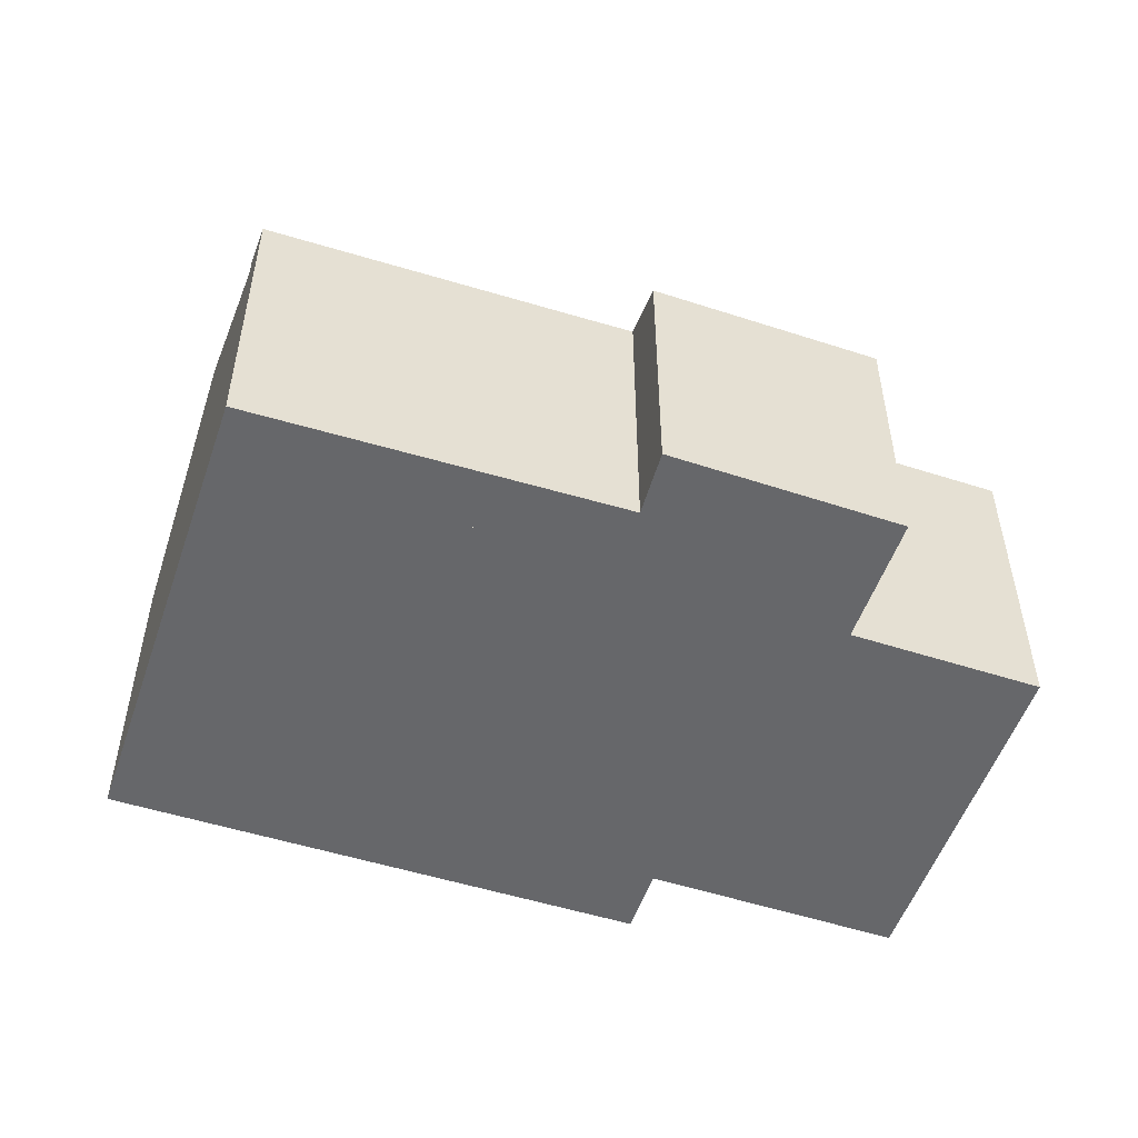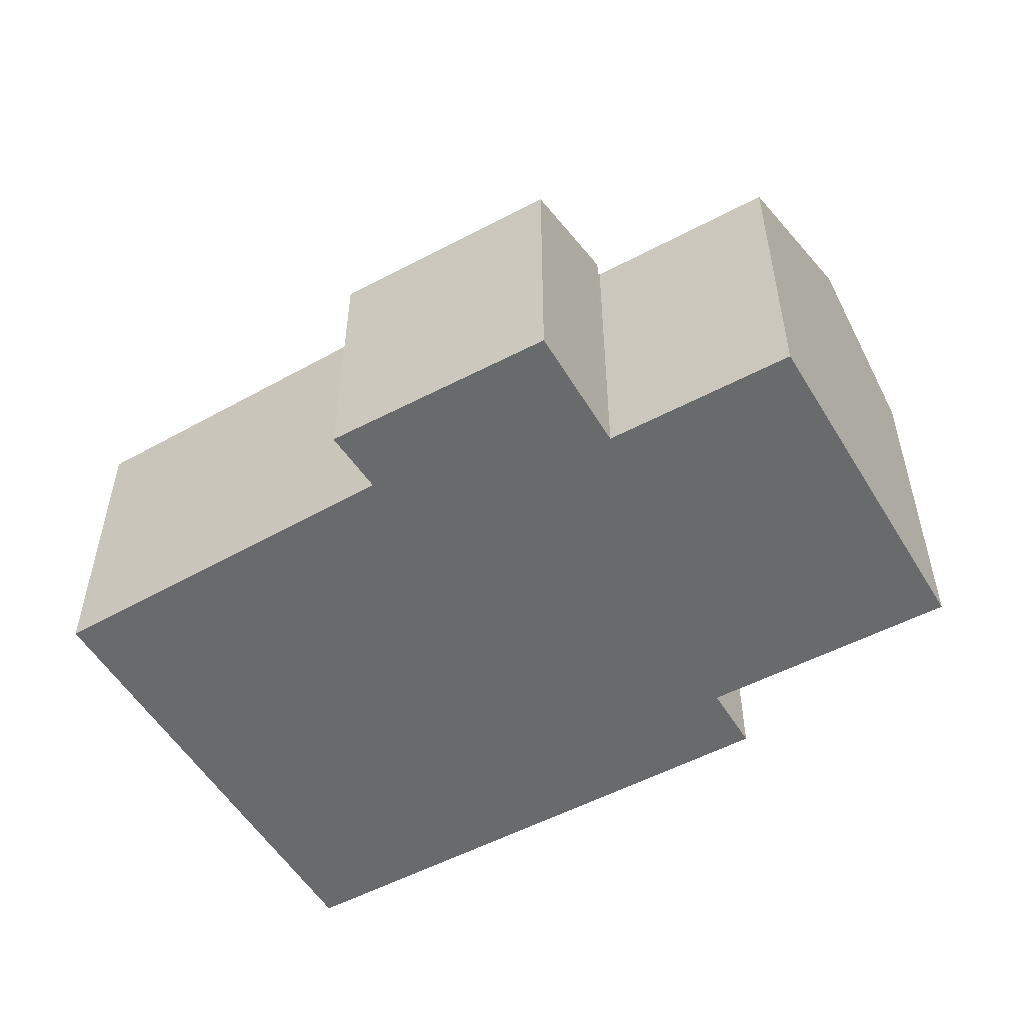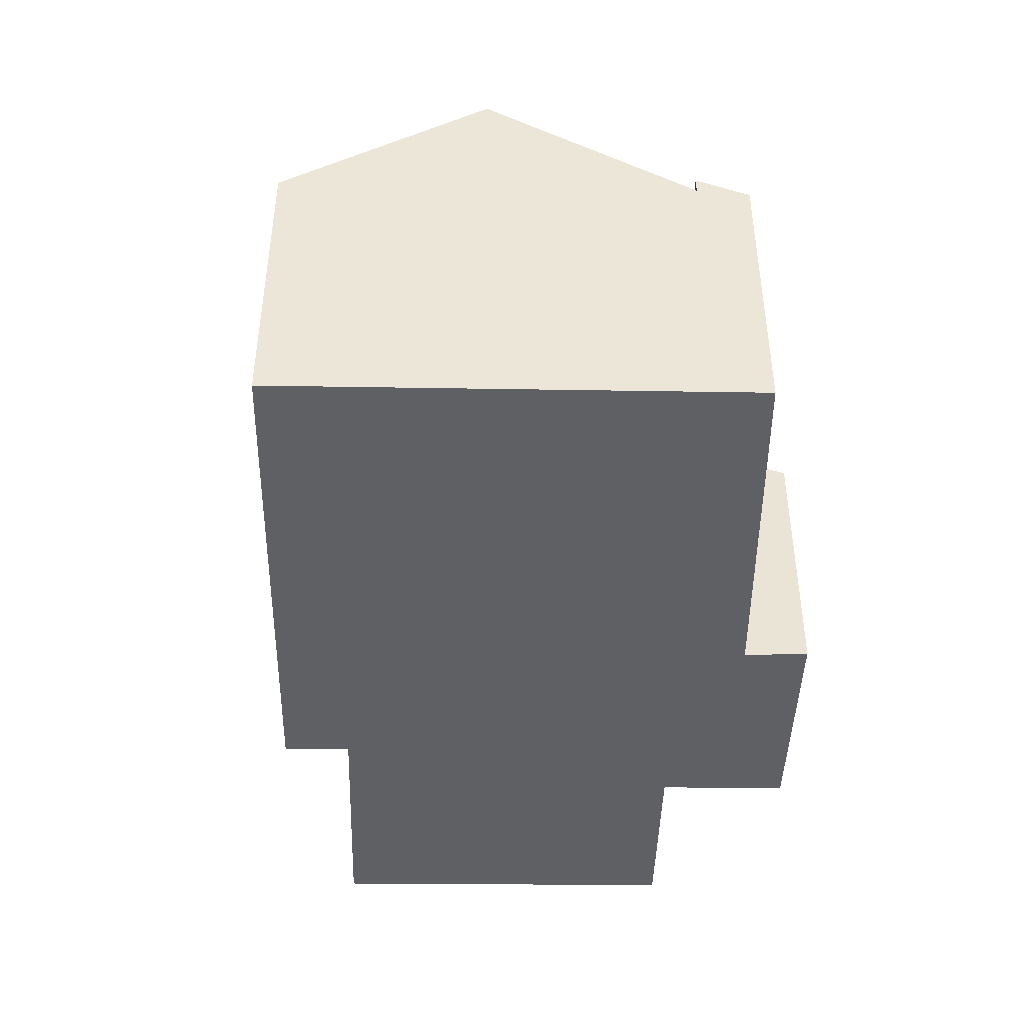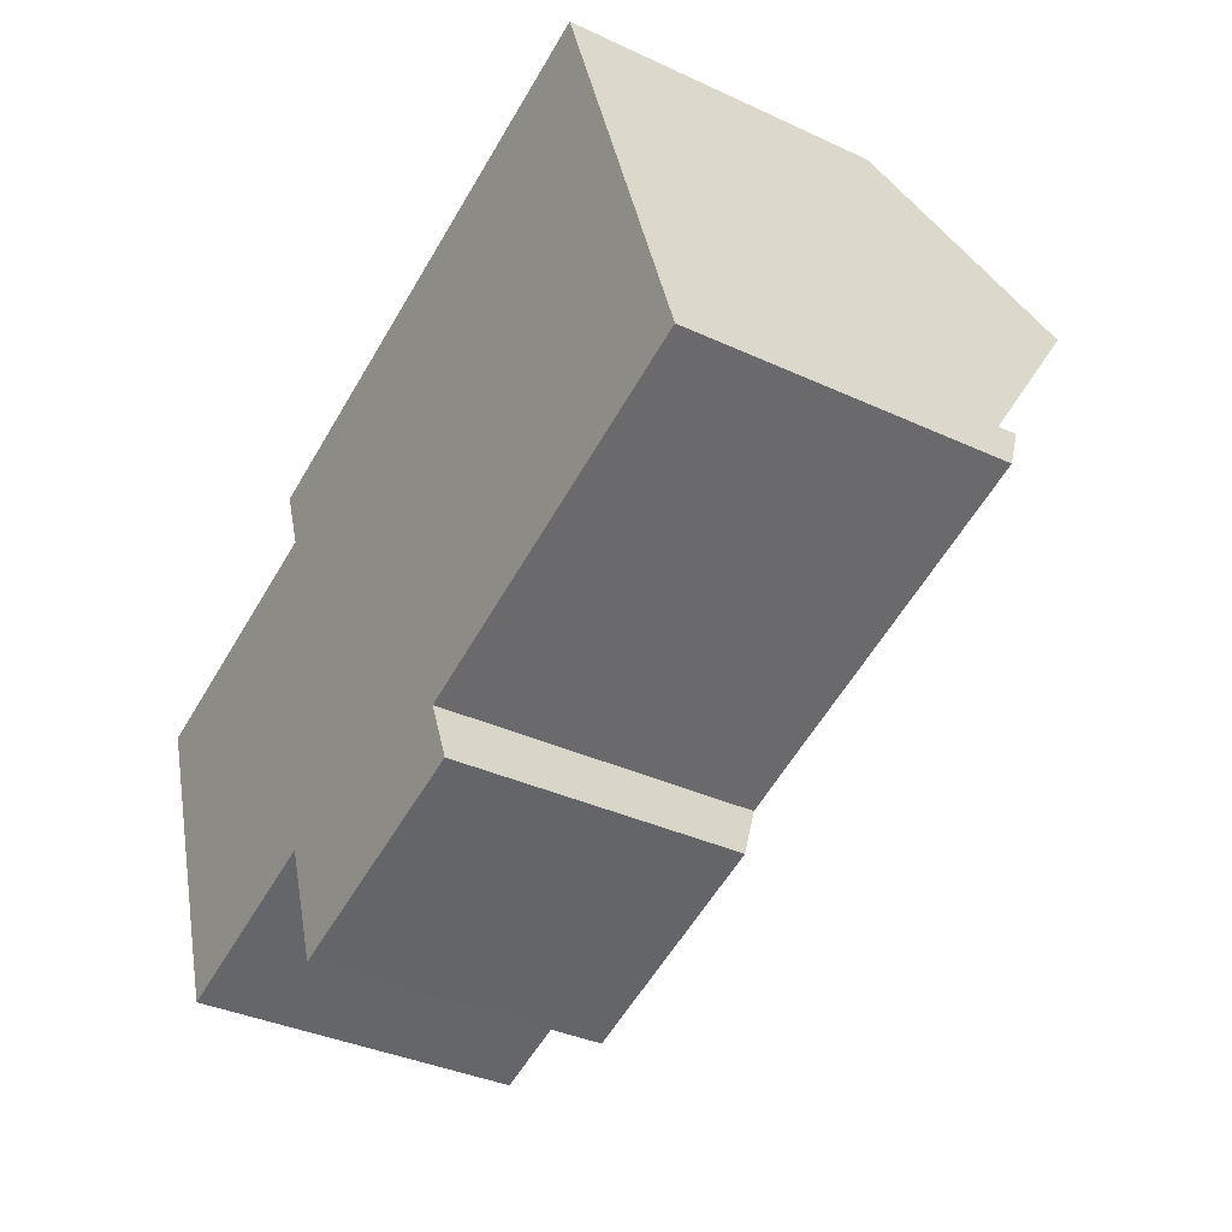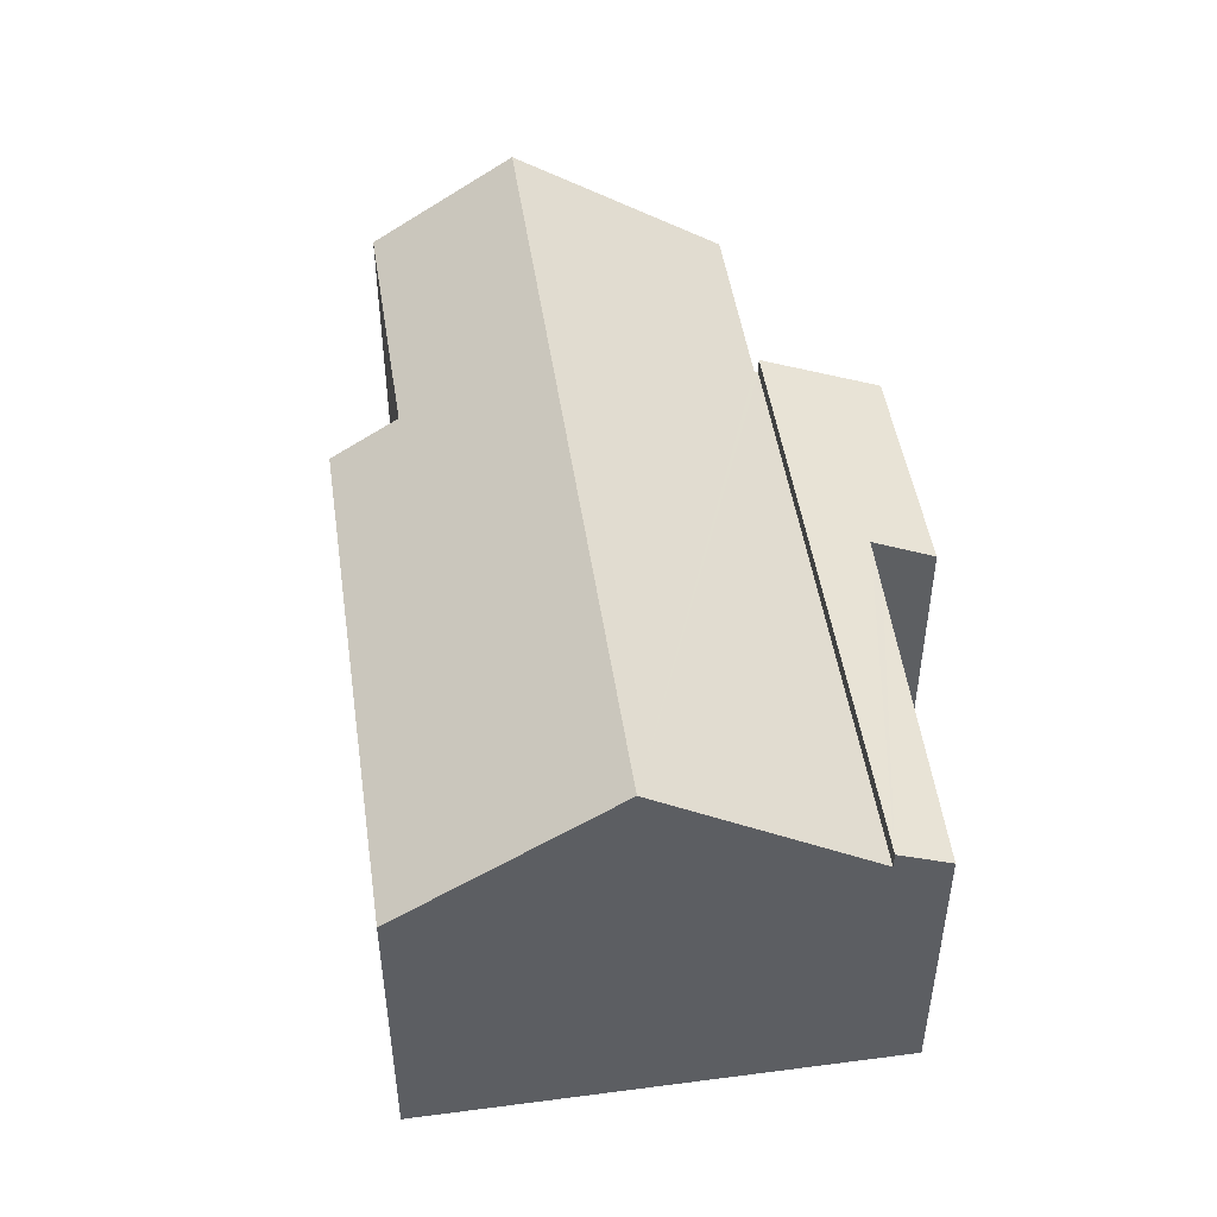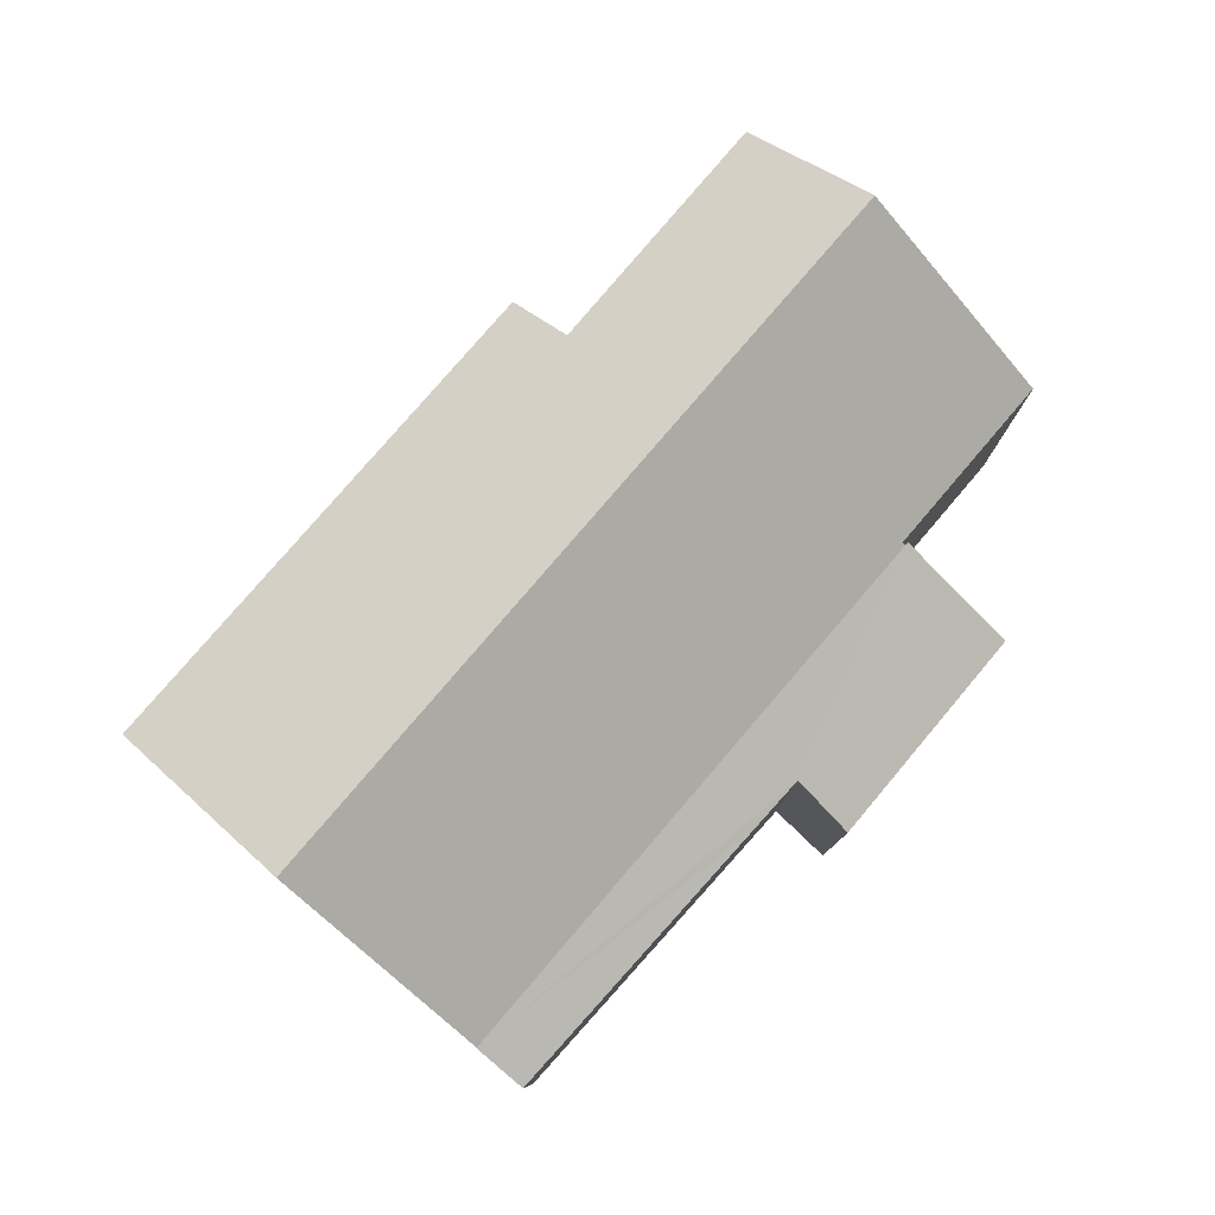
<metadata>
{"format":"obj","ext":"obj","renderer":"f3d","projection":"perspective","resolution":1024,"background":"white","views":[{"elev":-52.1,"azim":142.5,"up":"+Y"},{"elev":-52.9,"azim":-168.6,"up":"+Y"},{"elev":-44.6,"azim":70.3,"up":"+Y"},{"elev":-35.6,"azim":58.4,"up":"+Z"},{"elev":48.9,"azim":63.1,"up":"+Y"},{"elev":79.9,"azim":112.2,"up":"+Y"}]}
</metadata>
<code>
v  23.77 8.883 -2.469
v  8.212 8.873 -7.669
v  8.204 8.883 -7.647
v  14.7 8.139 -7.305
v  9.313 7.456 -10.92
v  16.23 8.148 -6.753
v  24.24 8.242 -3.863
v  23.85 8.768 -2.718
v  15.37 7.399 -8.971
v  14.7 4.473e-16 -7.305
v  16.23 4.135e-16 -6.753
v  24.24 2.365e-16 -3.863
v  9.313 6.684e-16 -10.92
v  15.37 5.493e-16 -8.971
v  23.77 1.512e-16 -2.469
v  23.85 1.664e-16 -2.718
v  8.212 4.696e-16 -7.669
v  8.204 4.682e-16 -7.647
v  21.88 12.23 3.137
v  6.07 8.508 3.953
v  20.02 8.475 8.648
v  6.687 9.726 2.171
v  6.207 12.23 -2.077
v  4.963 9.718 1.611
v  0 9.693 5.935e-16
v  1.289 12.23 -3.713
v  8.204 8.41 -7.647
v  23.77 8.41 -2.469
v  8.168 8.482 -7.541
v  8.061 8.482 -7.576
v  3.187 8.492 -9.183
v  6.687 -1.329e-16 2.171
v  4.963 -9.865e-17 1.611
v  0 0 0
v  6.07 -2.421e-16 3.953
v  20.02 -5.295e-16 8.648
v  8.168 4.618e-16 -7.541
v  3.187 5.623e-16 -9.183
v  1.289 2.274e-16 -3.713
v  21.88 -1.921e-16 3.137
v  8.061 4.639e-16 -7.576
g defaultobject
f 1 2 3
f 2 1 4
f 2 4 5
f 4 1 6
f 6 1 7
f 7 1 8
f 9 5 4
f 6 10 4
f 10 6 7
f 10 7 11
f 11 7 12
f 9 13 5
f 13 9 14
f 10 9 4
f 9 10 14
f 15 8 1
f 8 15 7
f 7 15 12
f 12 15 16
f 5 17 2
f 17 5 13
f 2 18 3
f 18 2 17
f 18 1 3
f 1 18 15
f 14 17 13
f 17 14 18
f 18 14 10
f 18 10 15
f 15 10 11
f 15 11 12
f 15 12 16
f 19 20 21
f 20 19 22
f 22 19 23
f 22 23 24
f 24 23 25
f 25 23 26
f 27 19 28
f 19 27 29
f 19 29 23
f 23 29 30
f 23 30 31
f 23 31 26
f 24 32 22
f 32 24 25
f 32 25 33
f 33 25 34
f 35 21 20
f 21 35 36
f 32 20 22
f 20 32 35
f 27 37 29
f 37 27 18
f 38 26 31
f 26 38 25
f 25 38 34
f 34 38 39
f 36 19 21
f 19 36 28
f 28 36 15
f 15 36 40
f 15 27 28
f 27 15 18
f 37 30 29
f 30 37 31
f 31 37 38
f 38 37 41
f 39 41 37
f 41 39 38
f 35 40 36
f 40 35 15
f 15 35 32
f 15 32 18
f 18 32 37
f 37 32 33
f 37 33 34
f 37 34 39

</code>
